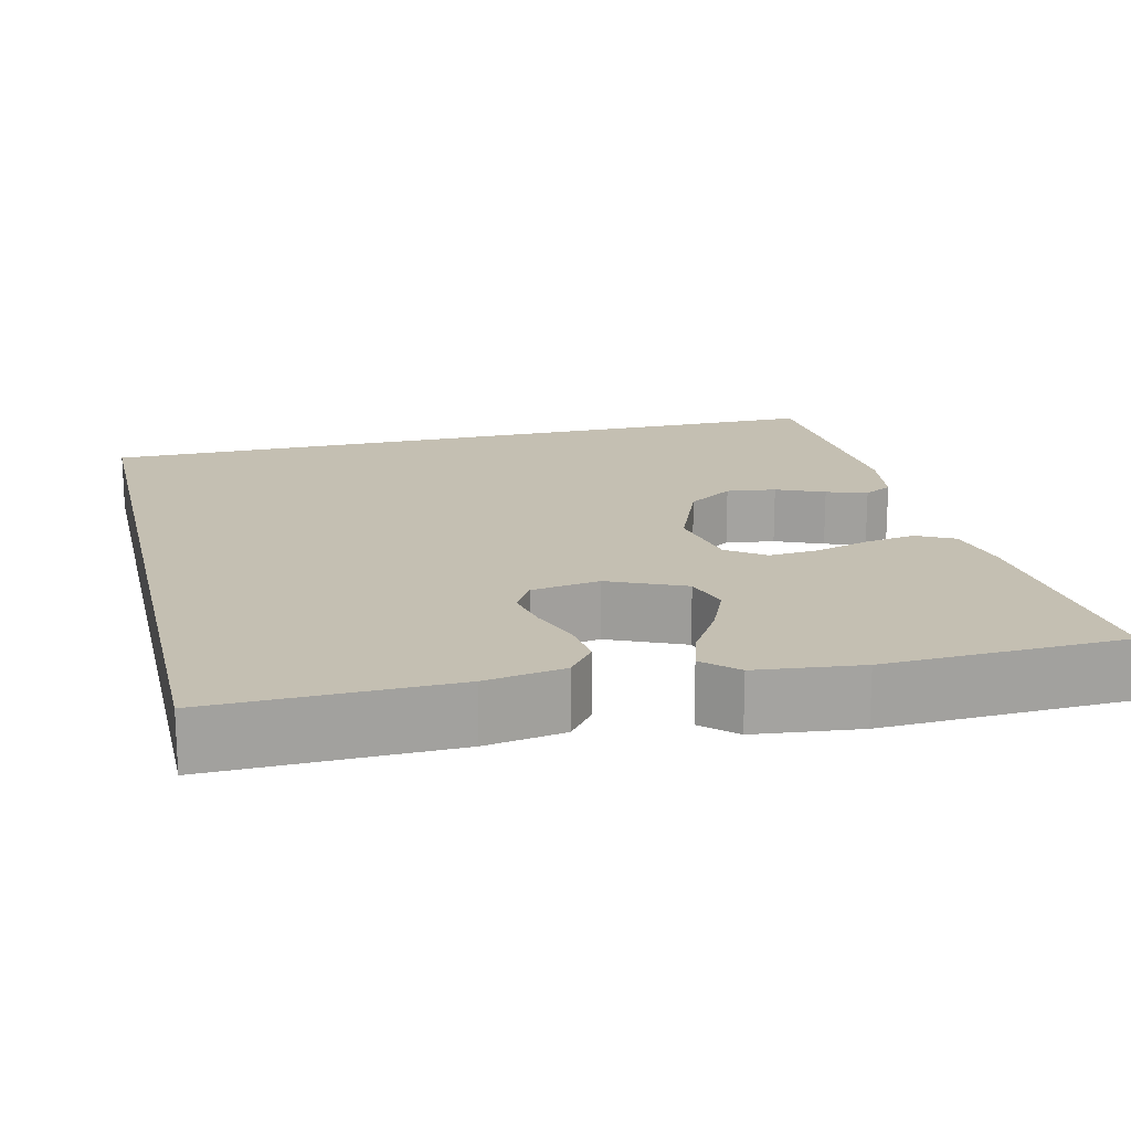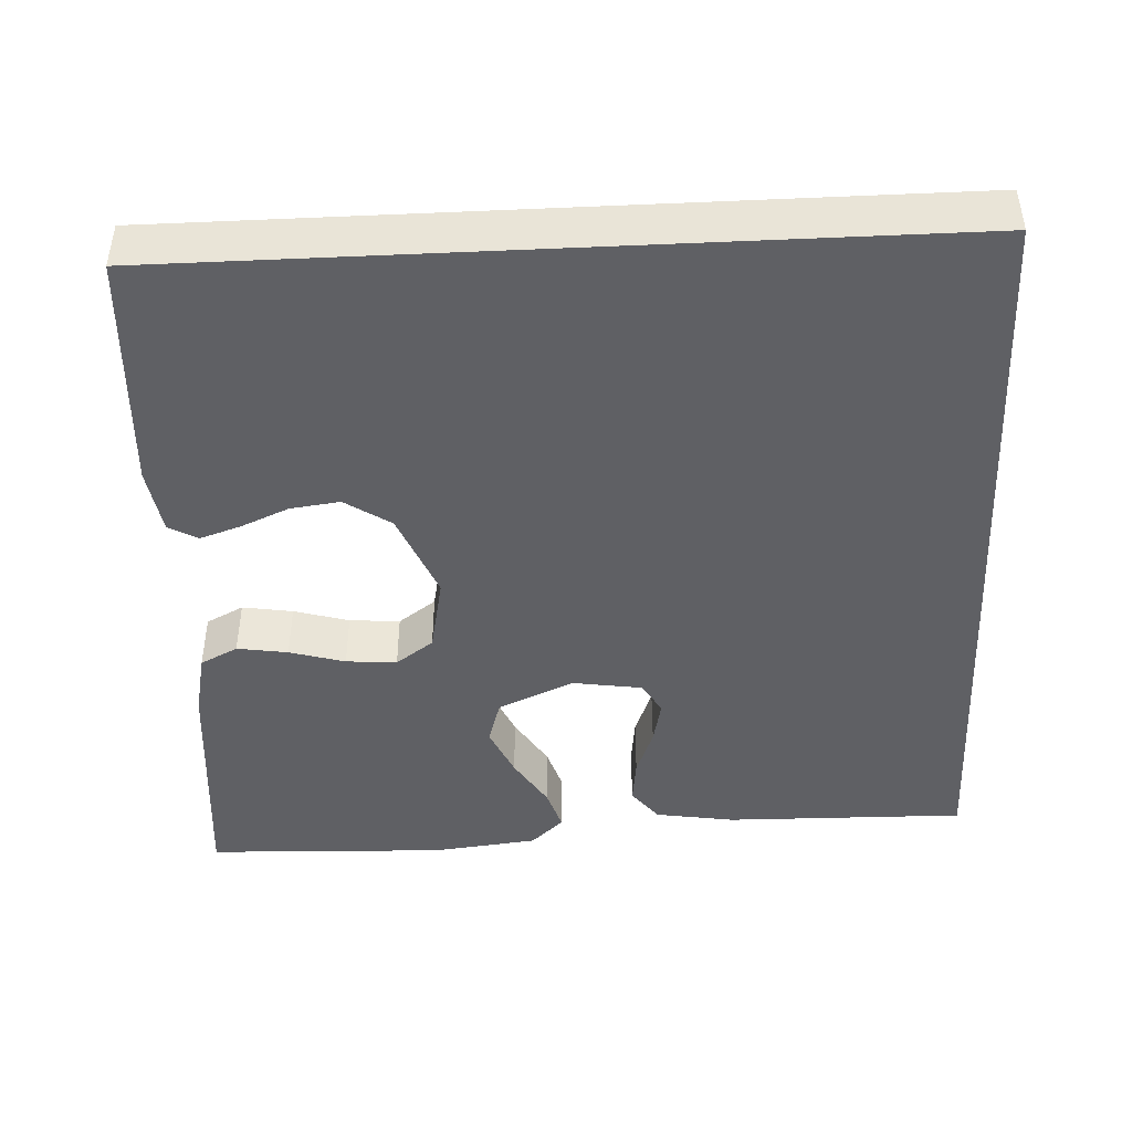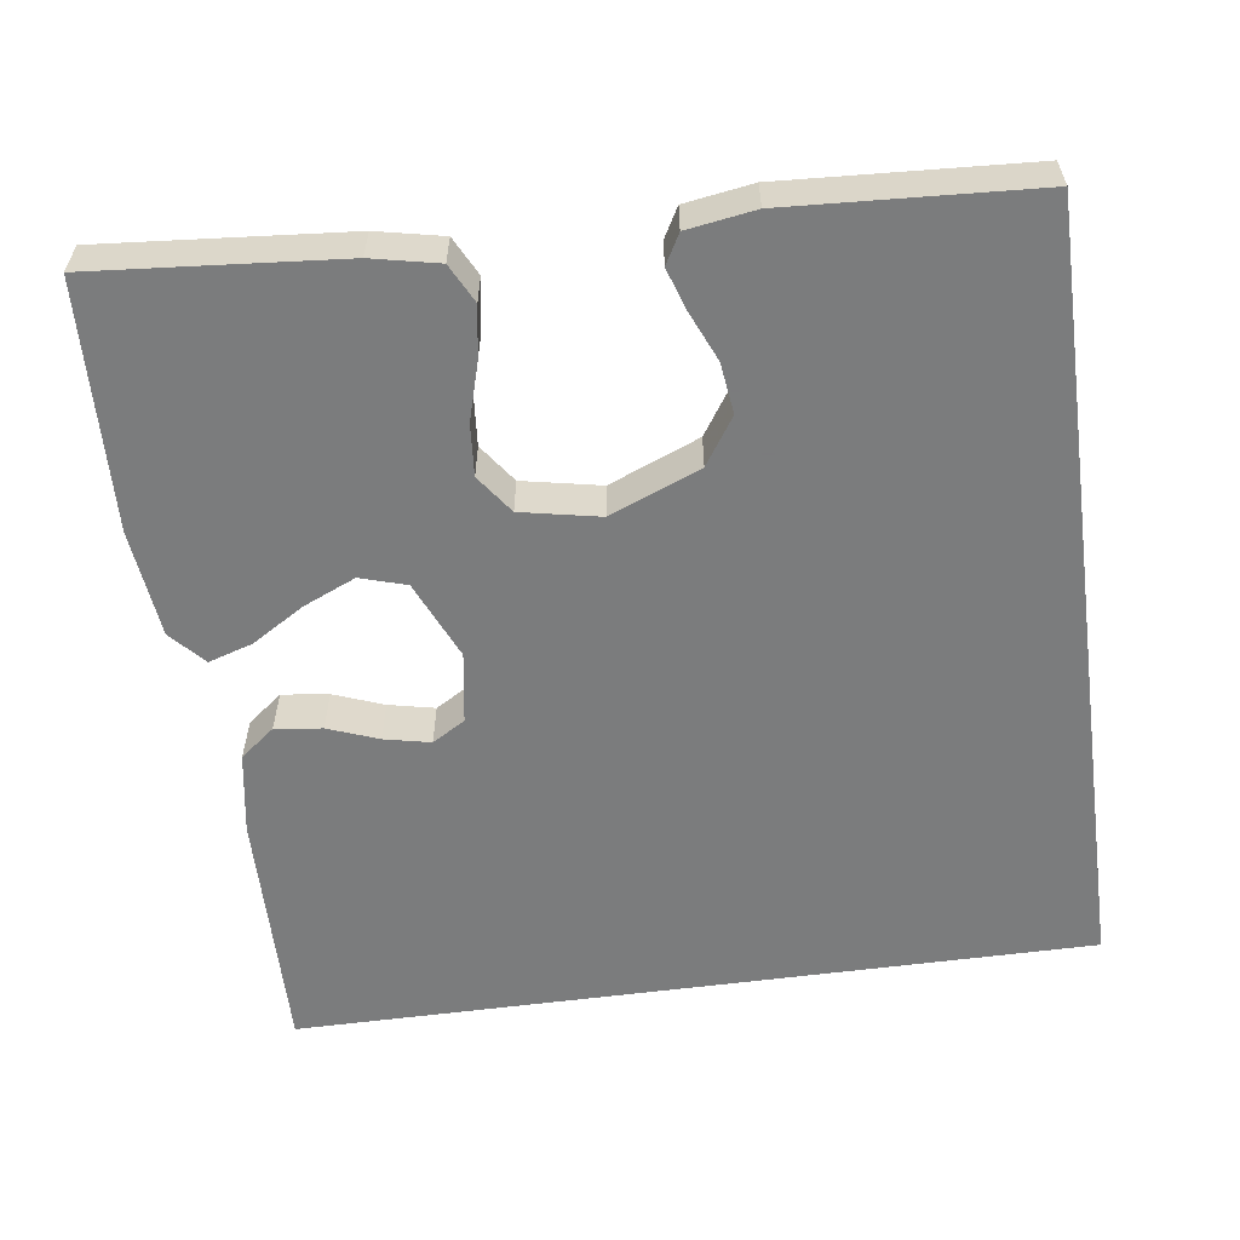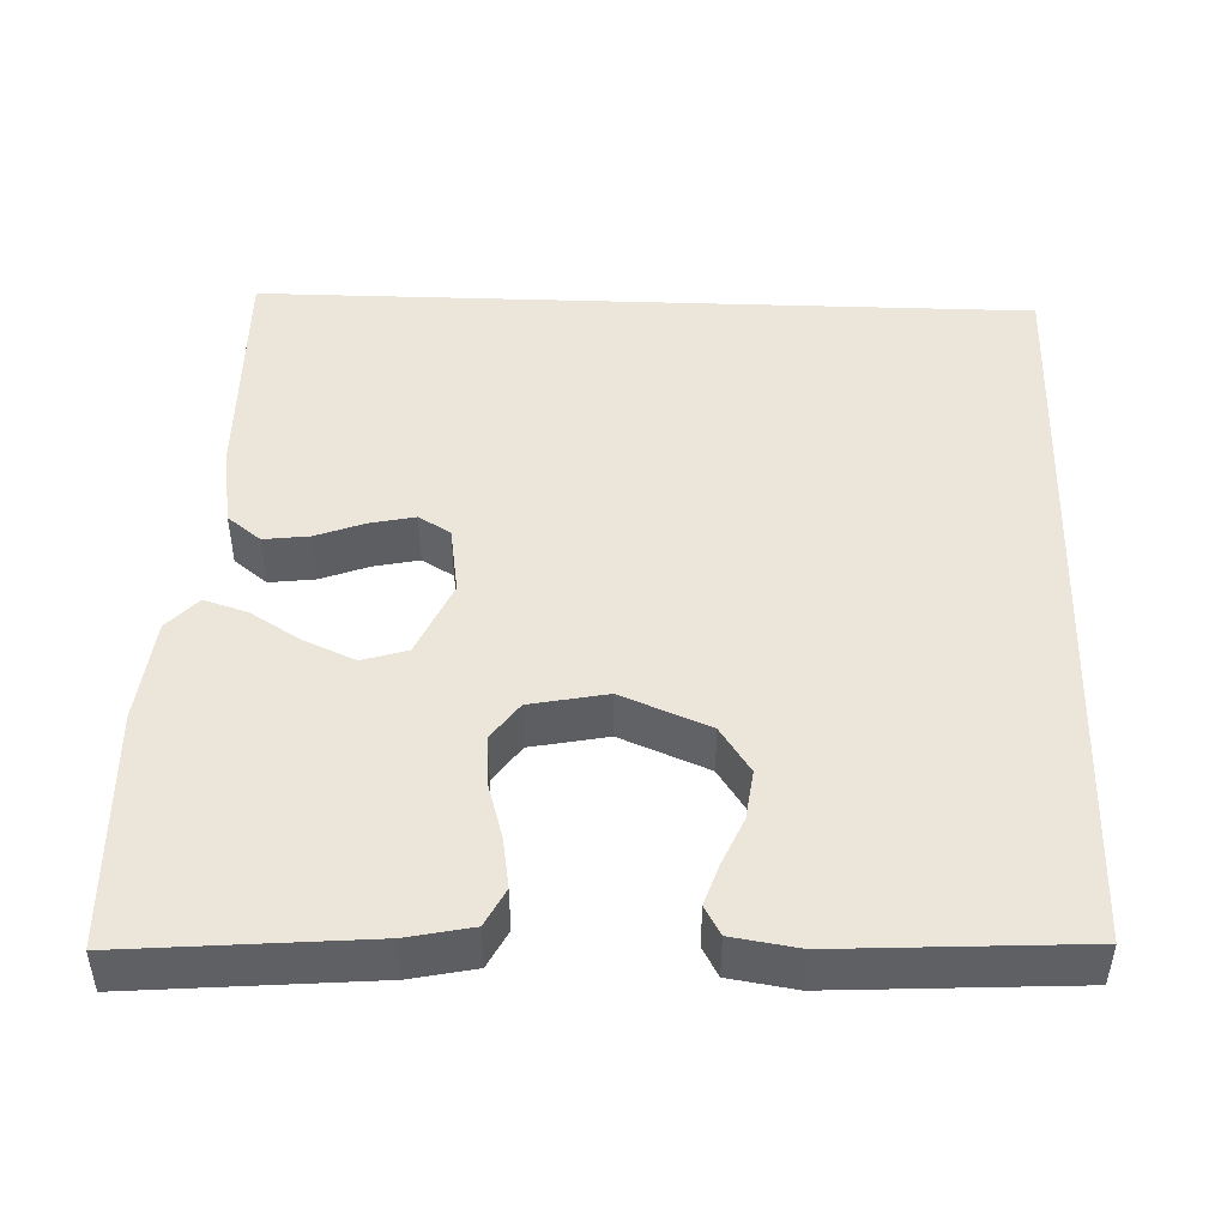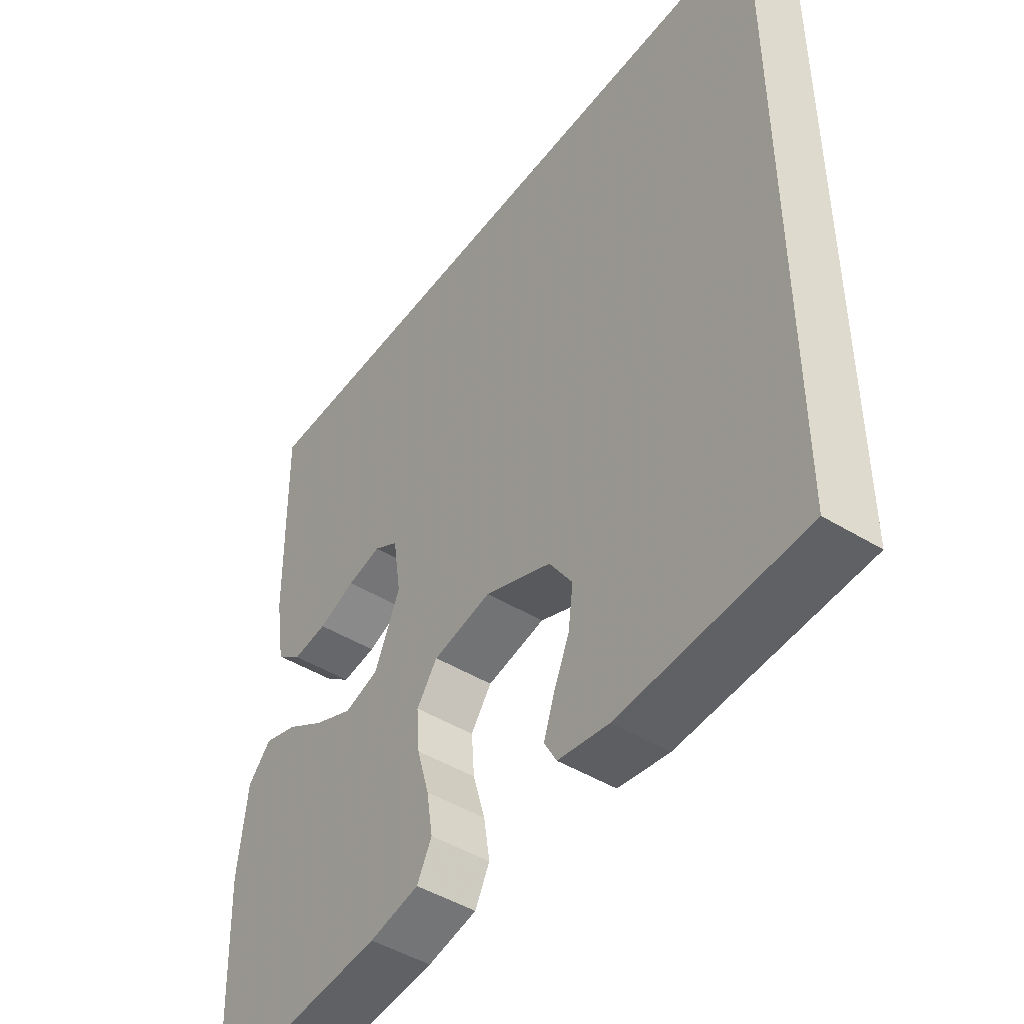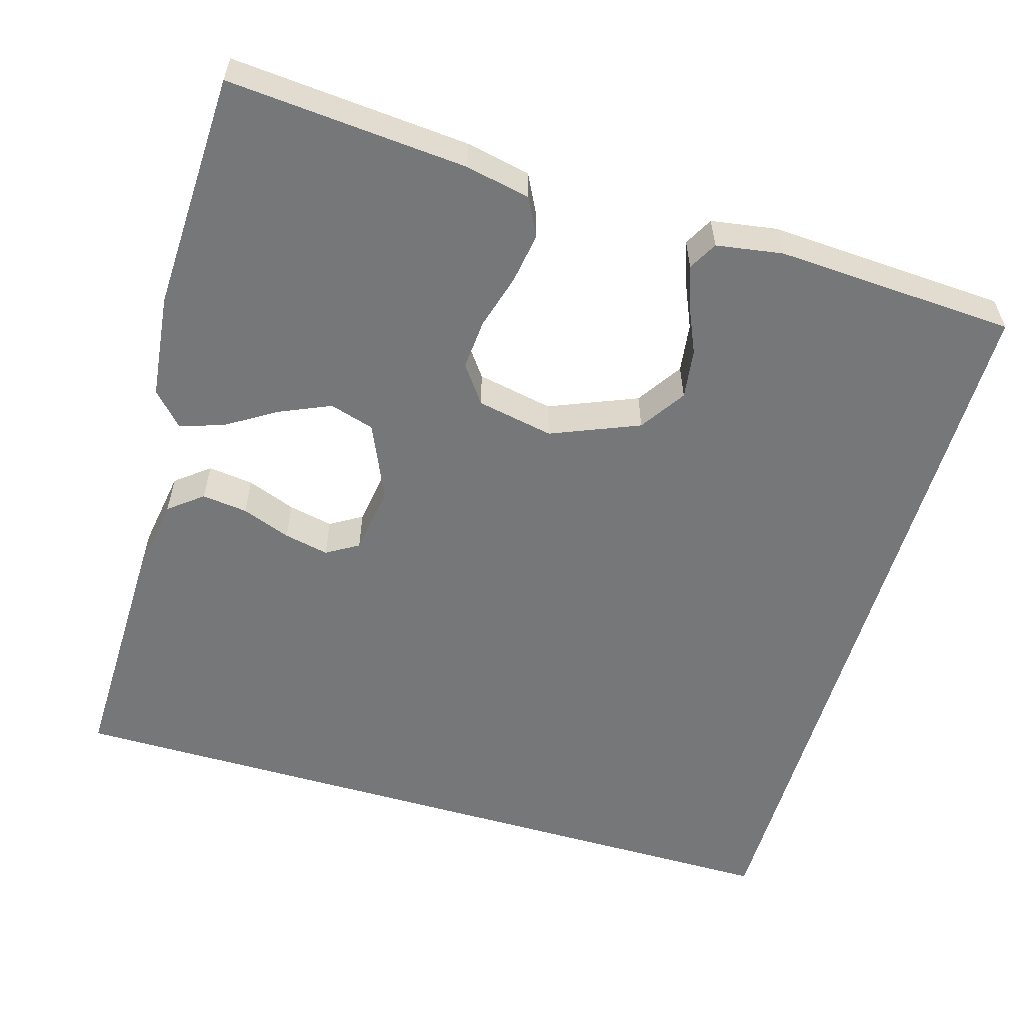
<metadata>
{"format":"obj","ext":"obj","renderer":"f3d","projection":"perspective","resolution":1024,"background":"white","views":[{"elev":17.6,"azim":76.5,"up":"+Y"},{"elev":-44.6,"azim":-87.2,"up":"+Y"},{"elev":-58.6,"azim":-172.3,"up":"+Y"},{"elev":46.7,"azim":-178.0,"up":"+Y"},{"elev":-46.2,"azim":-125.1,"up":"+Z"},{"elev":-57.1,"azim":163.7,"up":"+Y"}]}
</metadata>
<code>
v -0.5 0.07 0.5
v 0.469 0.07 0.5
v 0.464 0.07 0.2
v 0.448 0.07 0.101
v 0.406 0.07 0.068
v 0.349 0.07 0.075
v 0.288 0.07 0.098
v 0.232 0.07 0.11
v 0.192 0.07 0.086
v 0.179 0.07 0
v 0.221 0.07 -0.095
v 0.277 0.07 -0.112
v 0.341 0.07 -0.084
v 0.404 0.07 -0.045
v 0.458 0.07 -0.028
v 0.496 0.07 -0.069
v 0.511 0.07 -0.2
v 0.5 0.07 -0.5
v 0.2 0.07 -0.475
v 0.119 0.07 -0.458
v 0.095 0.07 -0.411
v 0.105 0.07 -0.348
v 0.125 0.07 -0.279
v 0.13 0.07 -0.216
v 0.096 0.07 -0.169
v 0 0.07 -0.15
v -0.11 0.07 -0.195
v -0.148 0.07 -0.252
v -0.14 0.07 -0.314
v -0.114 0.07 -0.374
v -0.097 0.07 -0.425
v -0.117 0.07 -0.461
v -0.2 0.07 -0.474
v -0.5 0.07 -0.457
v -0.5 0 0.5
v 0.469 0 0.5
v 0.464 0 0.2
v 0.448 0 0.101
v 0.406 0 0.068
v 0.349 0 0.075
v 0.288 0 0.098
v 0.232 0 0.11
v 0.192 0 0.086
v 0.179 0 0
v 0.221 0 -0.095
v 0.277 0 -0.112
v 0.341 0 -0.084
v 0.404 0 -0.045
v 0.458 0 -0.028
v 0.496 0 -0.069
v 0.511 0 -0.2
v 0.5 0 -0.5
v 0.2 0 -0.475
v 0.119 0 -0.458
v 0.095 0 -0.411
v 0.105 0 -0.348
v 0.125 0 -0.279
v 0.13 0 -0.216
v 0.096 0 -0.169
v 0 0 -0.15
v -0.11 0 -0.195
v -0.148 0 -0.252
v -0.14 0 -0.314
v -0.114 0 -0.374
v -0.097 0 -0.425
v -0.117 0 -0.461
v -0.2 0 -0.474
v -0.5 0 -0.457
f 29 30 31 32
f 29 32 33 34
f 20 21 22 23
f 20 23 24
f 19 20 24
f 18 19 24
f 17 18 24 25
f 13 14 15 16
f 12 13 16 17
f 11 12 17 25
f 4 5 6 7
f 4 7 8
f 3 4 8
f 2 3 8
f 1 2 8 9
f 28 29 34 1
f 27 28 1
f 26 27 1 9
f 10 11 25 26
f 9 10 26
f 66 65 64 63
f 68 67 66 63
f 57 56 55 54
f 58 57 54
f 58 54 53
f 58 53 52
f 59 58 52 51
f 50 49 48 47
f 51 50 47 46
f 59 51 46 45
f 41 40 39 38
f 42 41 38
f 42 38 37
f 42 37 36
f 43 42 36 35
f 35 68 63 62
f 35 62 61
f 43 35 61 60
f 60 59 45 44
f 60 44 43
f 1 35 36 2
f 2 36 37 3
f 3 37 38 4
f 4 38 39 5
f 5 39 40 6
f 6 40 41 7
f 7 41 42 8
f 8 42 43 9
f 9 43 44 10
f 10 44 45 11
f 11 45 46 12
f 12 46 47 13
f 13 47 48 14
f 14 48 49 15
f 15 49 50 16
f 16 50 51 17
f 17 51 52 18
f 18 52 53 19
f 19 53 54 20
f 20 54 55 21
f 21 55 56 22
f 22 56 57 23
f 23 57 58 24
f 24 58 59 25
f 25 59 60 26
f 26 60 61 27
f 27 61 62 28
f 28 62 63 29
f 29 63 64 30
f 30 64 65 31
f 31 65 66 32
f 32 66 67 33
f 33 67 68 34
f 34 68 35 1

</code>
